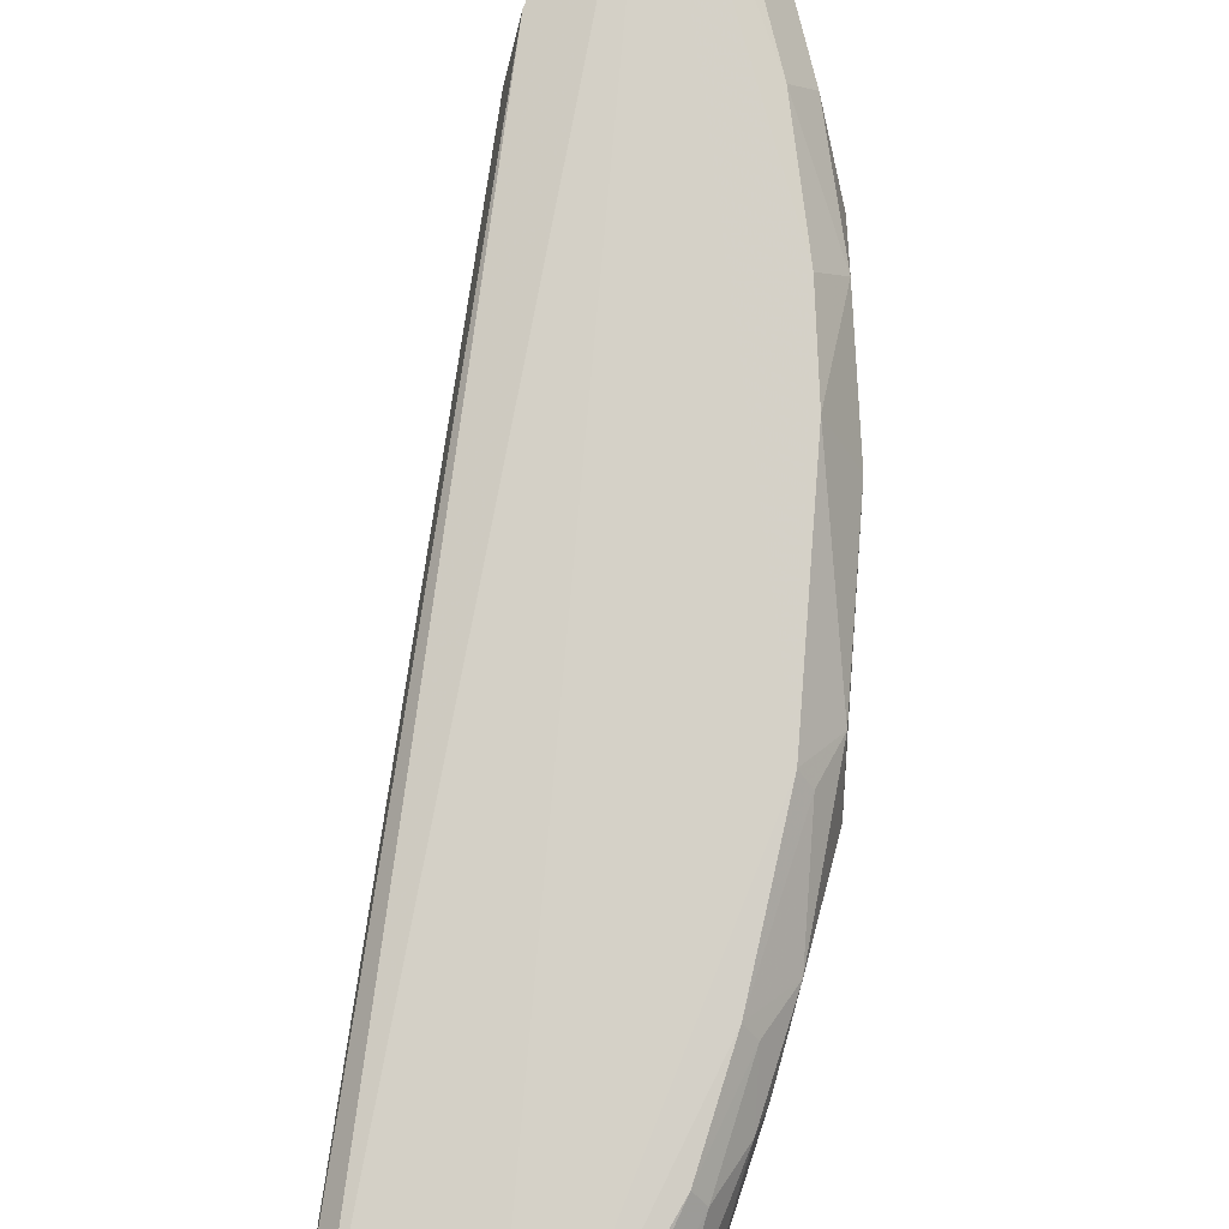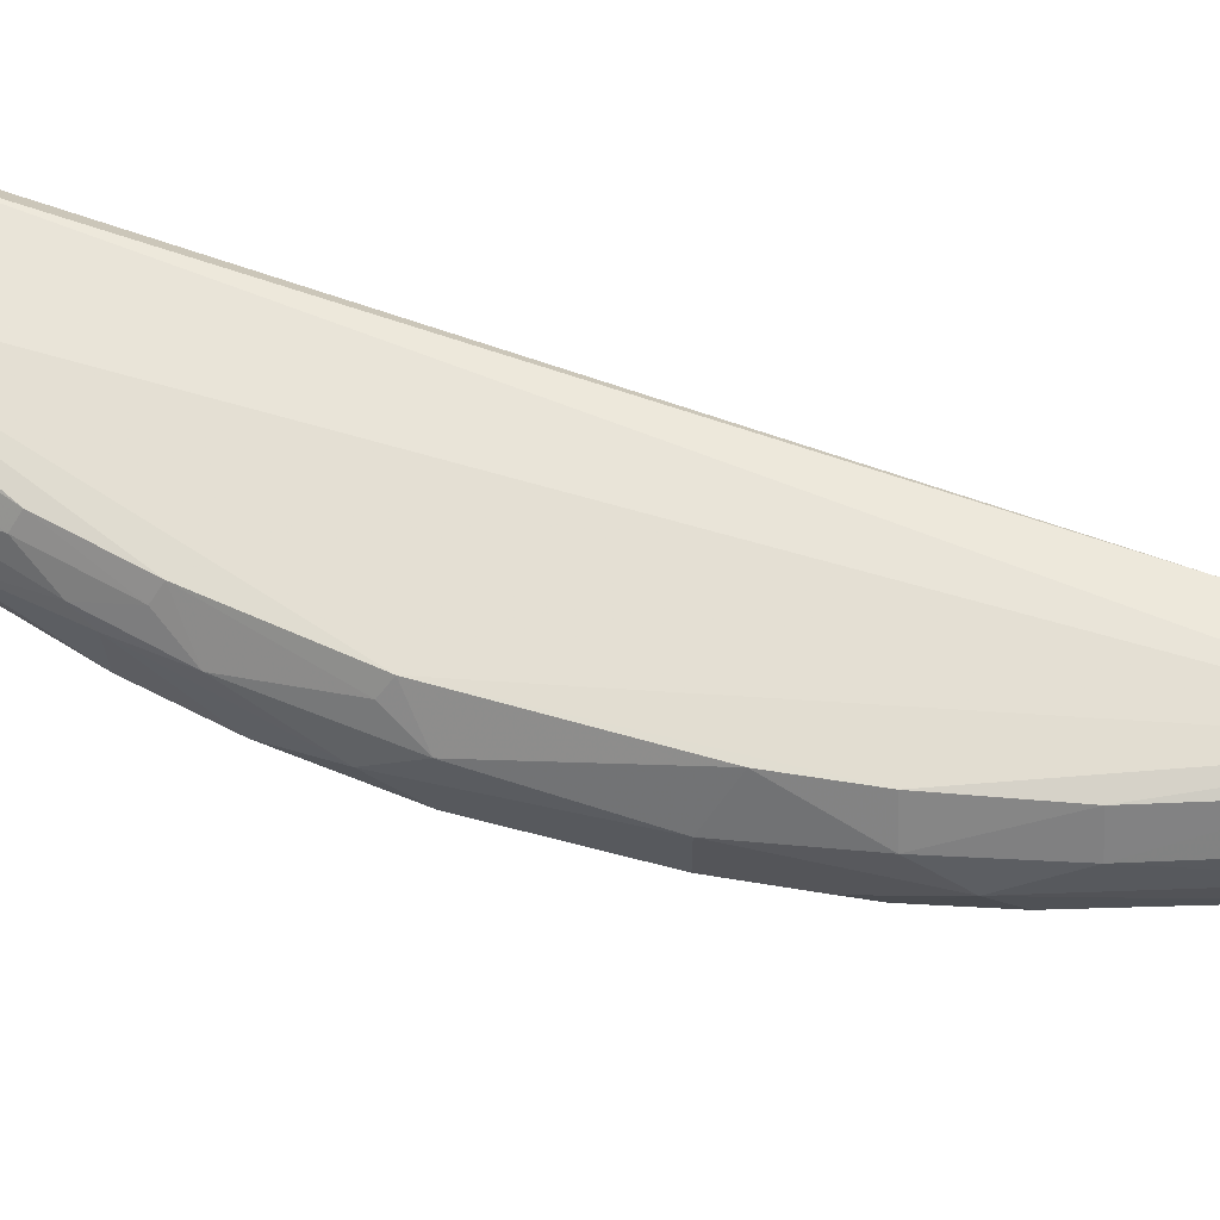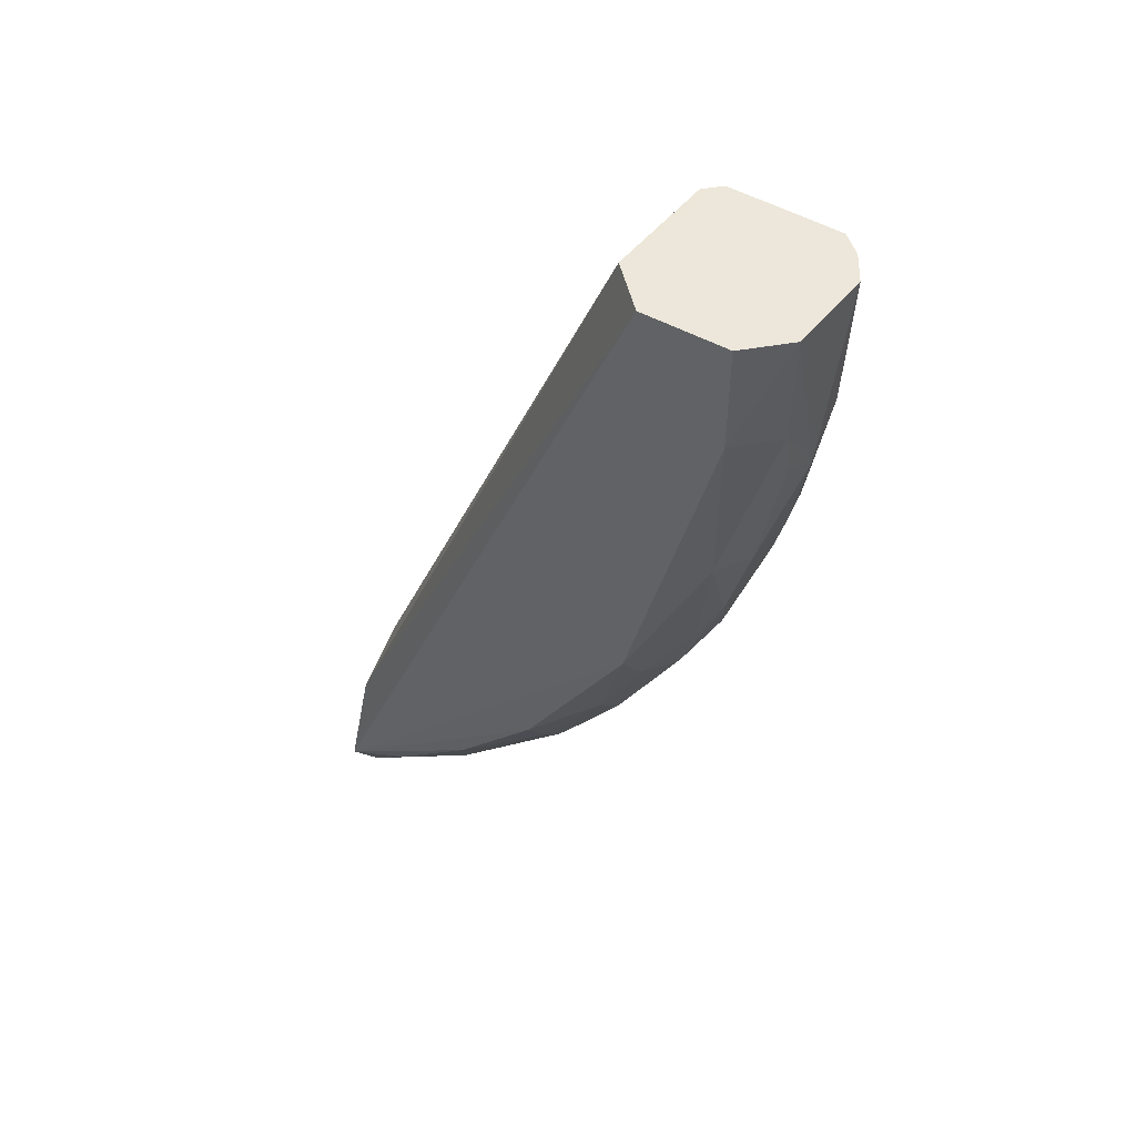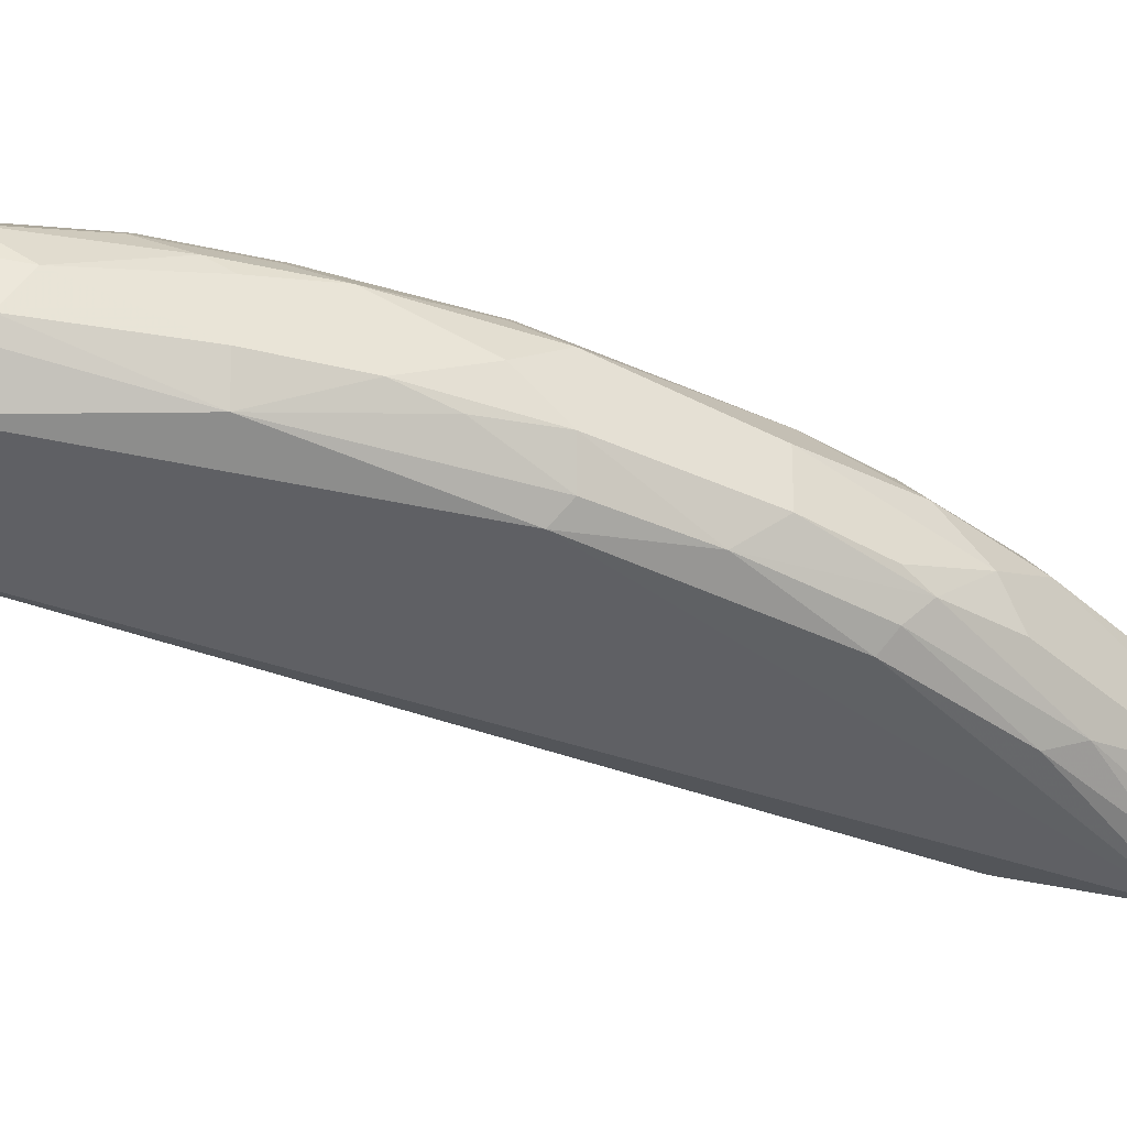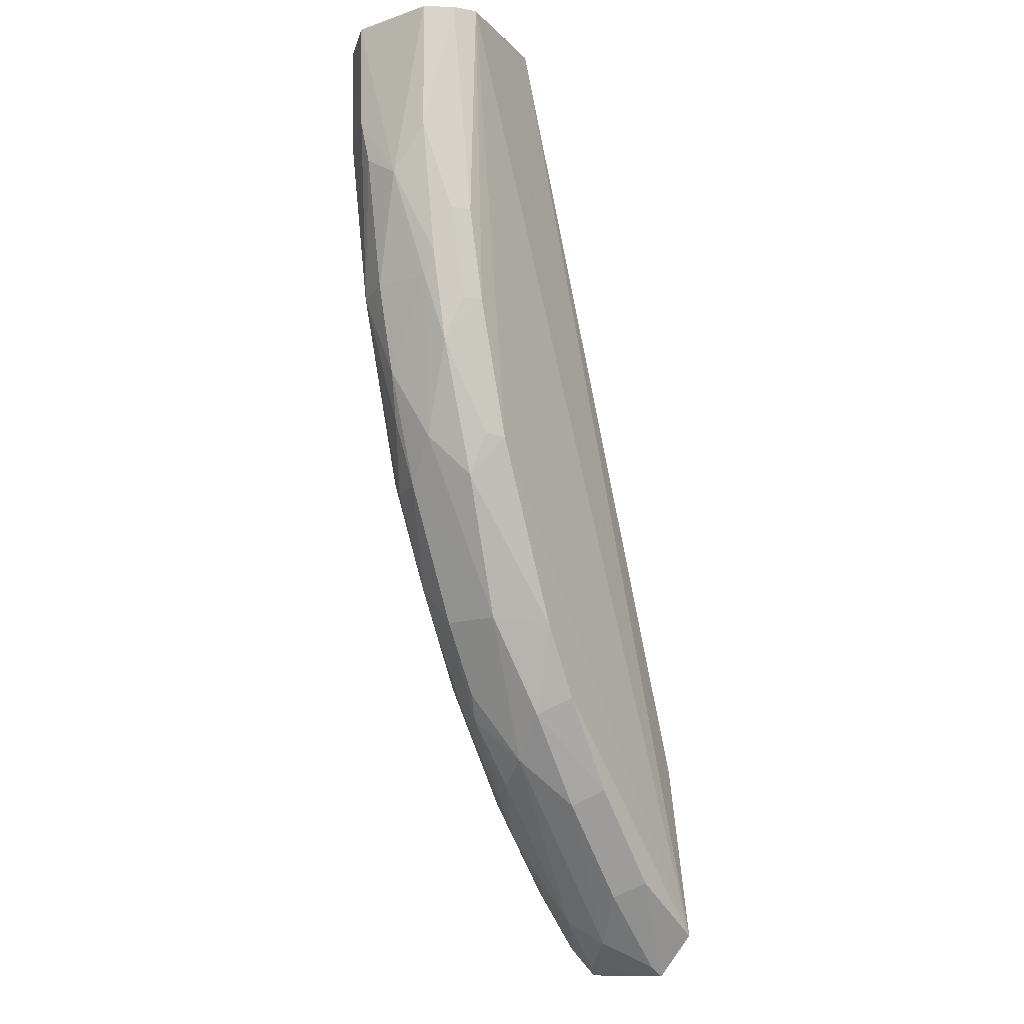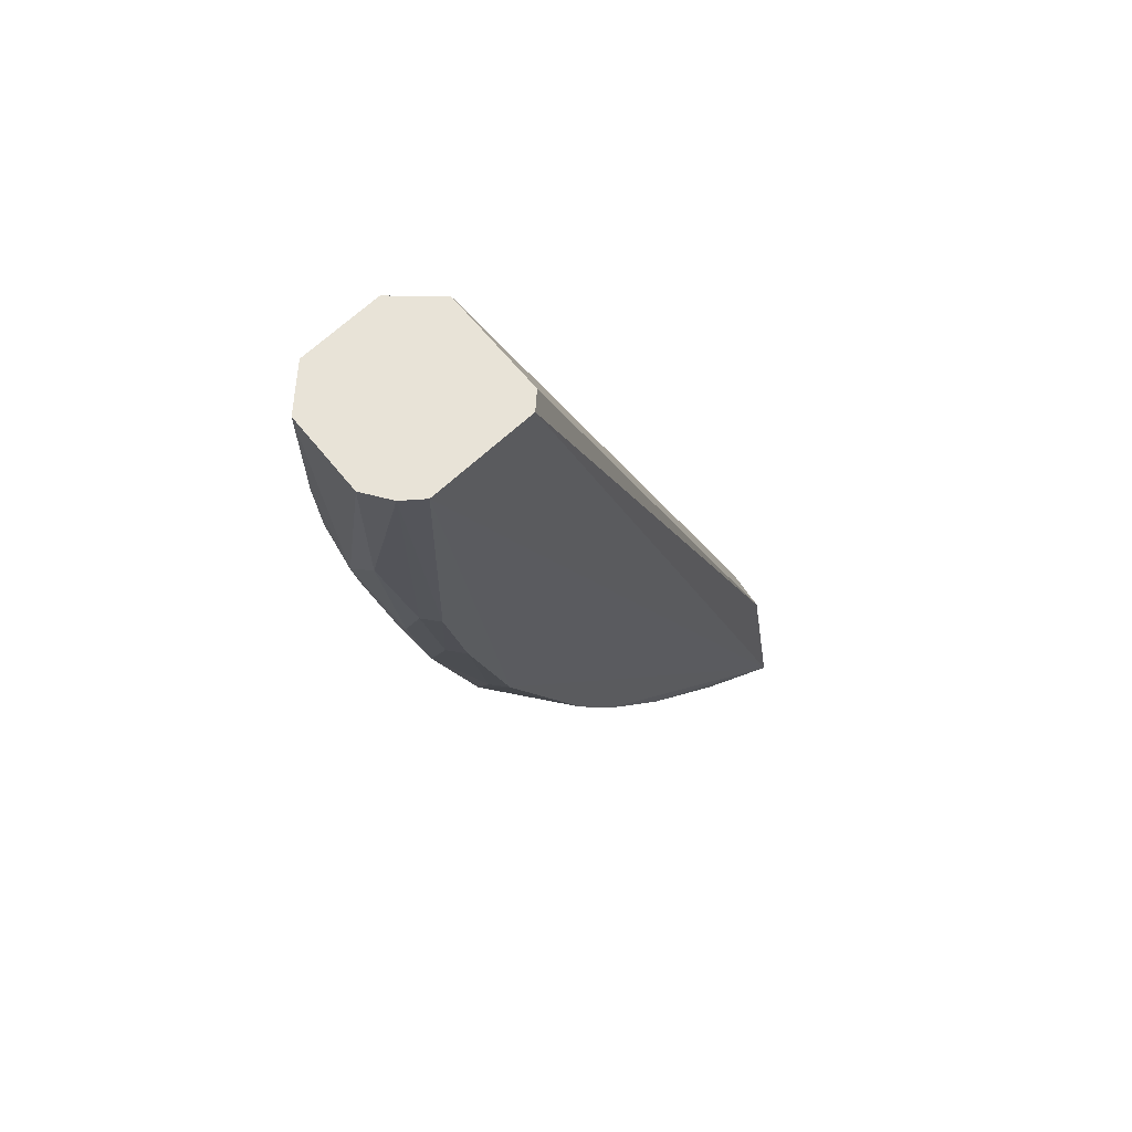
<metadata>
{"format":"obj","ext":"obj","renderer":"f3d","projection":"perspective","resolution":1024,"background":"white","views":[{"elev":79.7,"azim":31.2,"up":"+Y"},{"elev":63.3,"azim":132.8,"up":"+Y"},{"elev":50.9,"azim":34.6,"up":"+Z"},{"elev":-41.7,"azim":88.9,"up":"+Y"},{"elev":-16.6,"azim":121.5,"up":"+Z"},{"elev":61.8,"azim":138.5,"up":"+Z"}]}
</metadata>
<code>
v 0.01807 0.02226 0.0001748
v 0.01827 0.02054 0.0001764
v 0.01681 0.02182 -0.007434
v 0.01067 0.02188 -0.0149
v 0.01573 0.02046 0.0001695
v 0.01309 0.02003 -0.01208
v 0.01071 0.02245 -0.01424
v 0.01828 0.02127 -0.002625
v 0.01437 0.02125 -0.0116
v 0.01105 0.02003 -0.01178
v 0.01638 0.01988 0.0001701
v 0.01662 0.02236 -0.006843
v 0.01606 0.02241 0.0001697
v 0.01834 0.02185 0.0001756
v 0.01647 0.02023 -0.007444
v 0.0119 0.02074 -0.01403
v 0.01342 0.02231 -0.01206
v 0.01072 0.01987 -0.01389
v 0.01792 0.02182 -0.004
v 0.01776 0.02249 0.0001742
v 0.01119 0.02182 -0.01087
v 0.01748 0.02074 -0.005698
v 0.01574 0.02074 -0.009499
v 0.01627 0.02 -0.007165
v 0.01398 0.02075 -0.01192
v 0.01226 0.02182 -0.01367
v 0.01451 0.02234 -0.01069
v 0.01063 0.02052 -0.01484
v 0.01758 0.02182 -0.005381
v 0.01826 0.02182 -0.001911
v 0.01768 0.02236 -0.003318
v 0.01118 0.02074 -0.01086
v 0.01583 0.02217 0.0001685
v 0.01106 0.02231 -0.01144
v 0.01823 0.02073 -0.002262
v 0.01576 0.02161 -0.009515
v 0.01682 0.02073 -0.007439
v 0.01469 0.02026 -0.01058
v 0.0145 0.02003 -0.01033
v 0.01767 0.01999 -0.001571
v 0.01298 0.02027 -0.01262
v 0.01503 0.02074 -0.01057
v 0.01161 0.02125 -0.01437
v 0.01364 0.02182 -0.0123
v 0.01202 0.02231 -0.01345
v 0.01521 0.02233 -0.009623
v 0.01684 0.02213 -0.006793
v 0.01718 0.02126 -0.006787
v 0.01788 0.02162 -0.004346
v 0.01733 0.02236 -0.004741
v 0.01754 0.02213 -0.004705
v 0.01788 0.02213 -0.003288
v 0.01785 0.02073 -0.004339
v 0.01823 0.02057 -0.001552
v 0.01715 0.0206 -0.006419
v 0.01576 0.02024 -0.008865
v 0.01769 0.01996 0.000175
v 0.01752 0.02022 -0.004346
v 0.01091 0.02024 -0.01439
v 0.01169 0.02004 -0.01347
v 0.01472 0.0206 -0.01093
v 0.01092 0.02182 -0.01476
v 0.0109 0.02061 -0.01472
v 0.01476 0.02182 -0.01096
f 11 5 10
f 14 2 8
f 18 11 10
f 20 12 7
f 20 7 13
f 20 13 2
f 20 14 1
f 20 2 14
f 24 11 18
f 25 16 9
f 27 17 7
f 27 7 12
f 28 18 7
f 28 7 4
f 30 14 8
f 30 8 19
f 30 1 14
f 31 20 1
f 32 10 5
f 32 5 21
f 33 21 5
f 33 5 13
f 34 13 7
f 34 7 18
f 34 32 21
f 34 18 10
f 34 10 32
f 34 33 13
f 34 21 33
f 37 23 36
f 39 24 18
f 39 18 6
f 39 6 38
f 40 11 24
f 41 16 25
f 41 38 6
f 42 36 23
f 42 9 36
f 43 9 16
f 44 43 26
f 44 9 43
f 45 4 7
f 45 7 17
f 45 44 26
f 45 17 44
f 46 27 12
f 46 12 3
f 46 3 36
f 47 29 3
f 47 3 12
f 48 3 29
f 48 22 37
f 48 37 36
f 48 36 3
f 49 29 19
f 49 19 8
f 49 48 29
f 49 22 48
f 50 12 20
f 50 20 31
f 50 47 12
f 50 29 47
f 51 19 29
f 51 50 31
f 51 29 50
f 52 30 19
f 52 51 31
f 52 19 51
f 52 31 1
f 52 1 30
f 53 8 35
f 53 49 8
f 53 22 49
f 54 35 8
f 54 8 2
f 54 2 40
f 55 37 22
f 55 15 37
f 56 37 15
f 56 23 37
f 56 39 38
f 56 15 24
f 56 24 39
f 57 40 2
f 57 11 40
f 57 5 11
f 57 13 5
f 57 2 13
f 58 40 24
f 58 24 15
f 58 15 55
f 58 55 22
f 58 22 53
f 58 54 40
f 58 53 35
f 58 35 54
f 59 16 41
f 59 18 28
f 60 41 6
f 60 6 18
f 60 59 41
f 60 18 59
f 61 41 25
f 61 38 41
f 61 25 9
f 61 9 42
f 61 42 23
f 61 56 38
f 61 23 56
f 62 43 4
f 62 26 43
f 62 45 26
f 62 4 45
f 63 28 4
f 63 4 43
f 63 43 16
f 63 59 28
f 63 16 59
f 64 44 17
f 64 17 27
f 64 36 9
f 64 9 44
f 64 46 36
f 64 27 46

</code>
